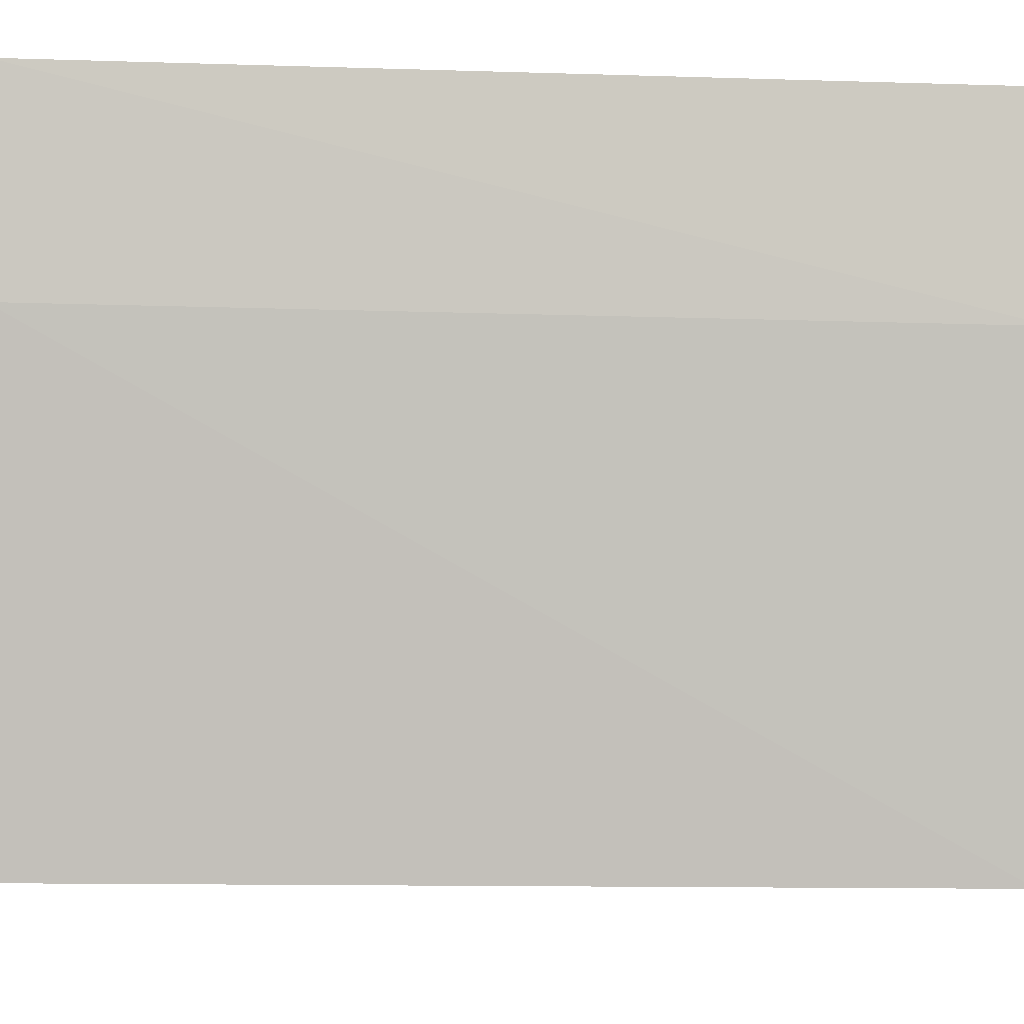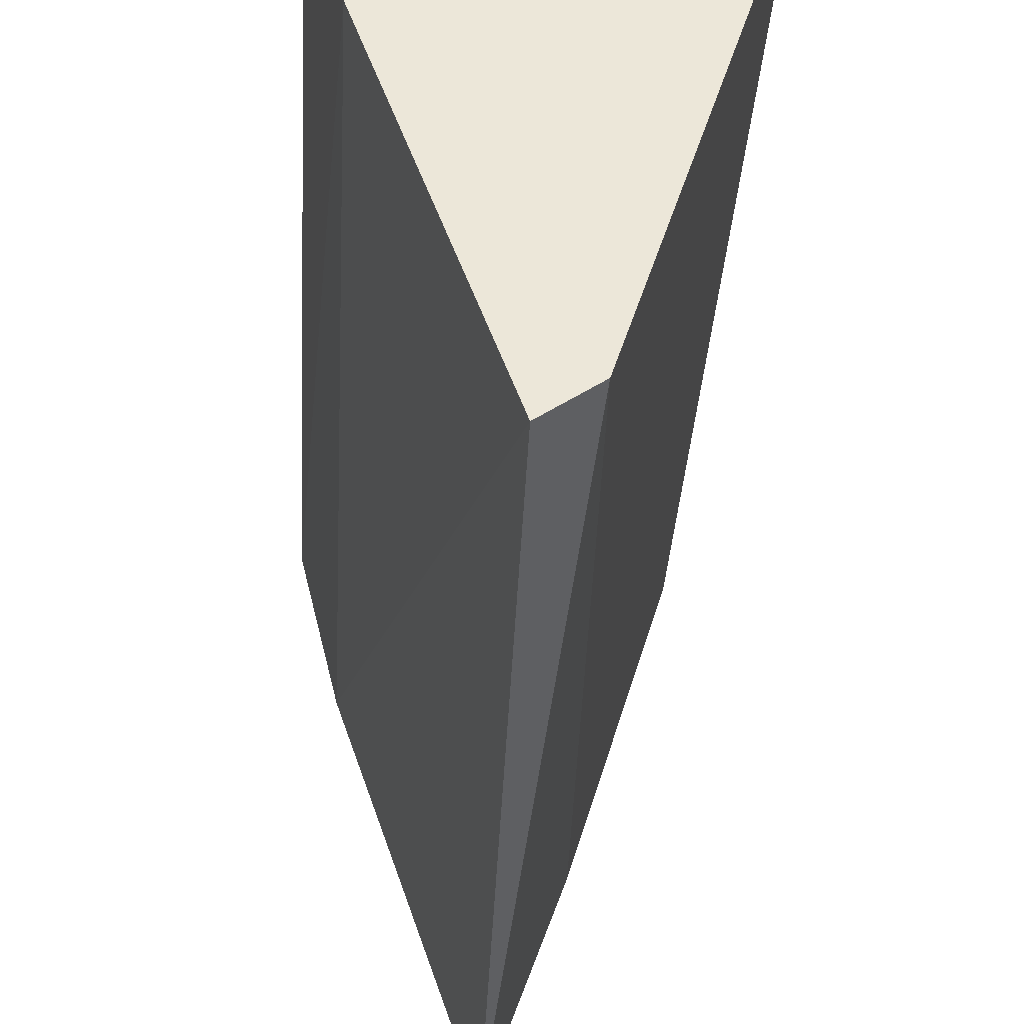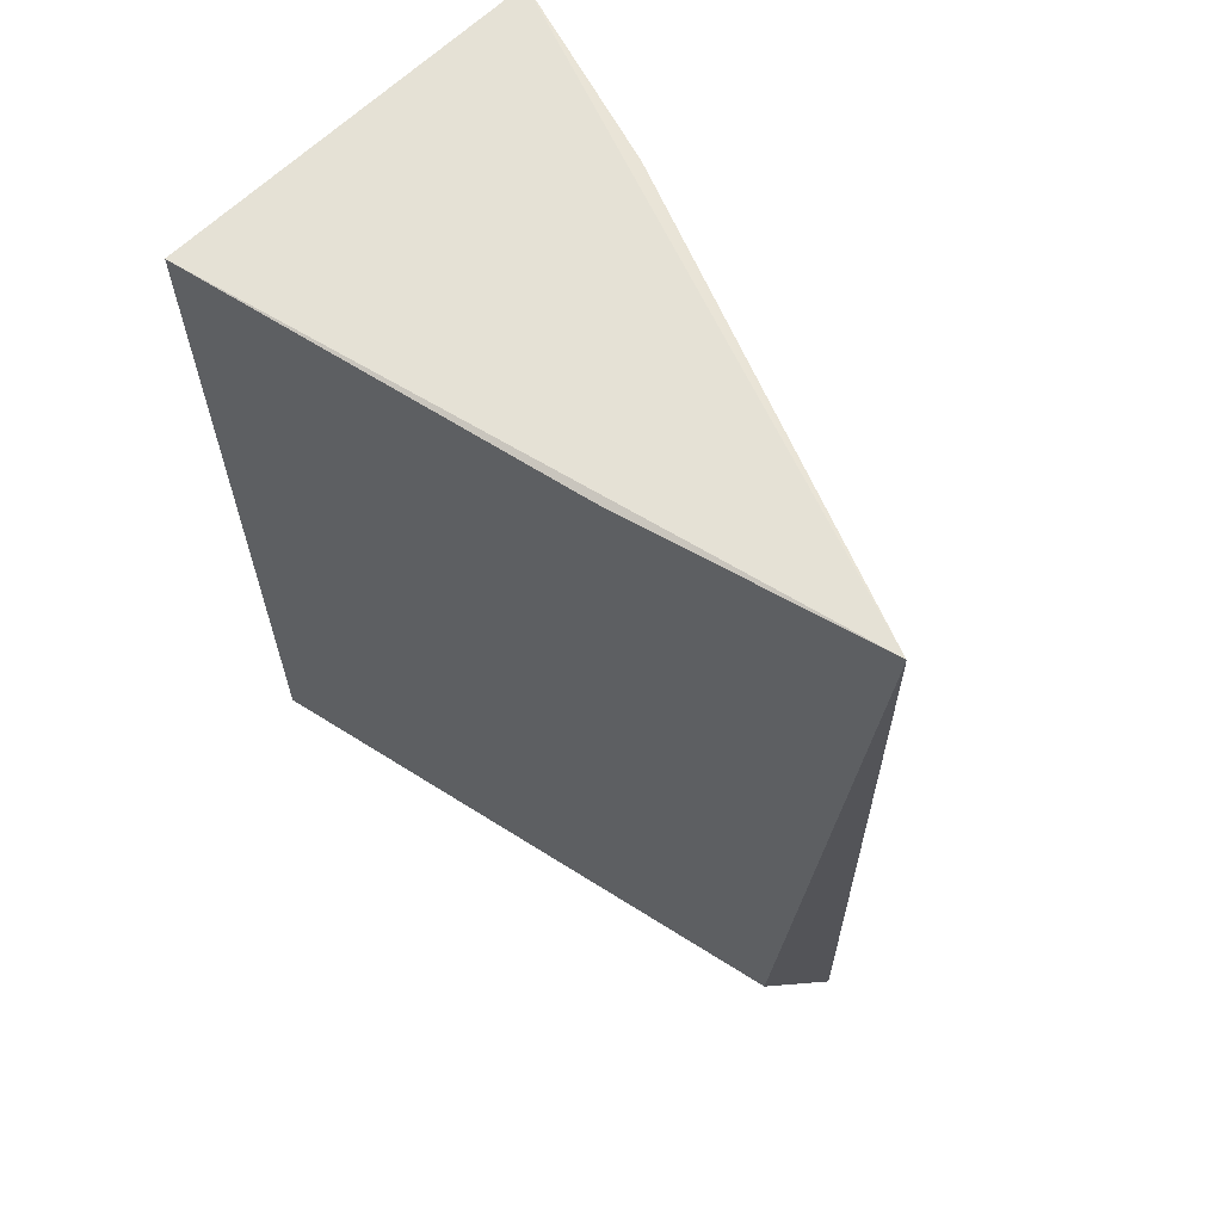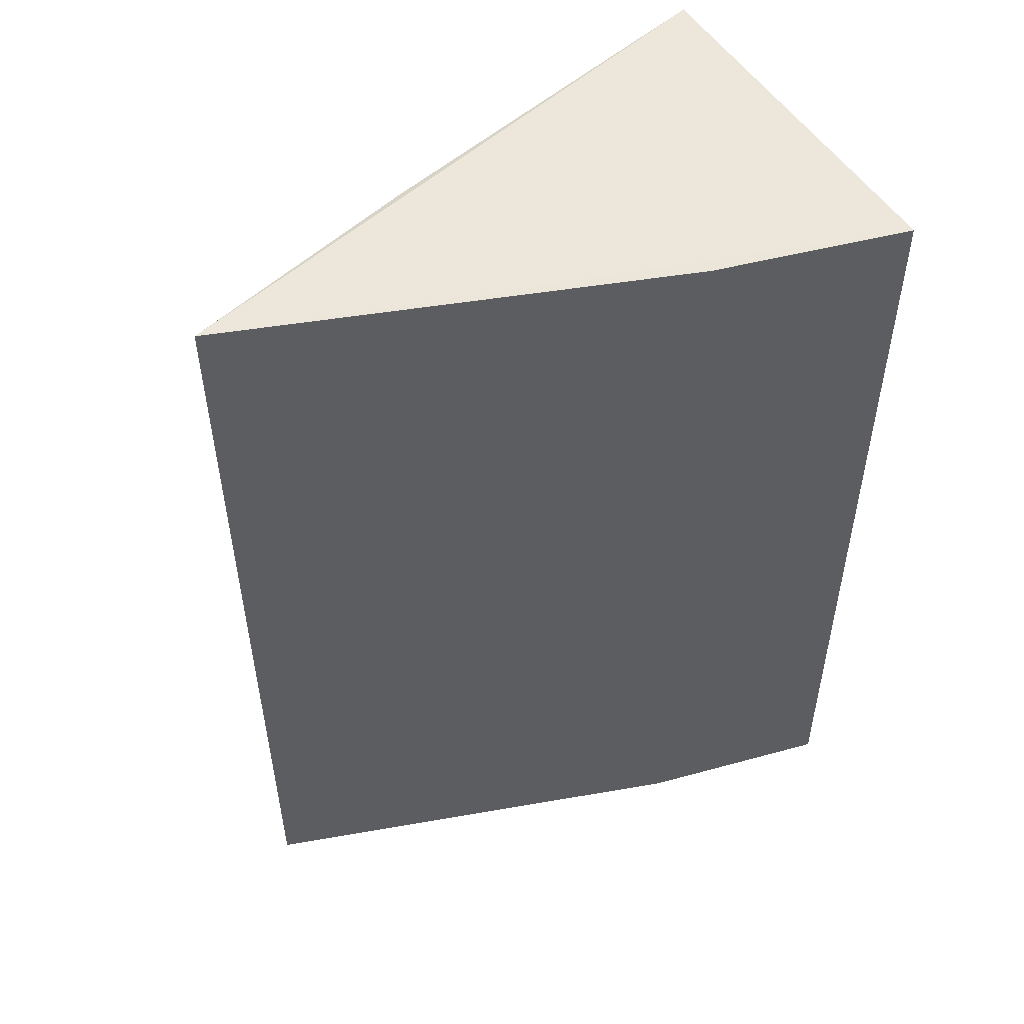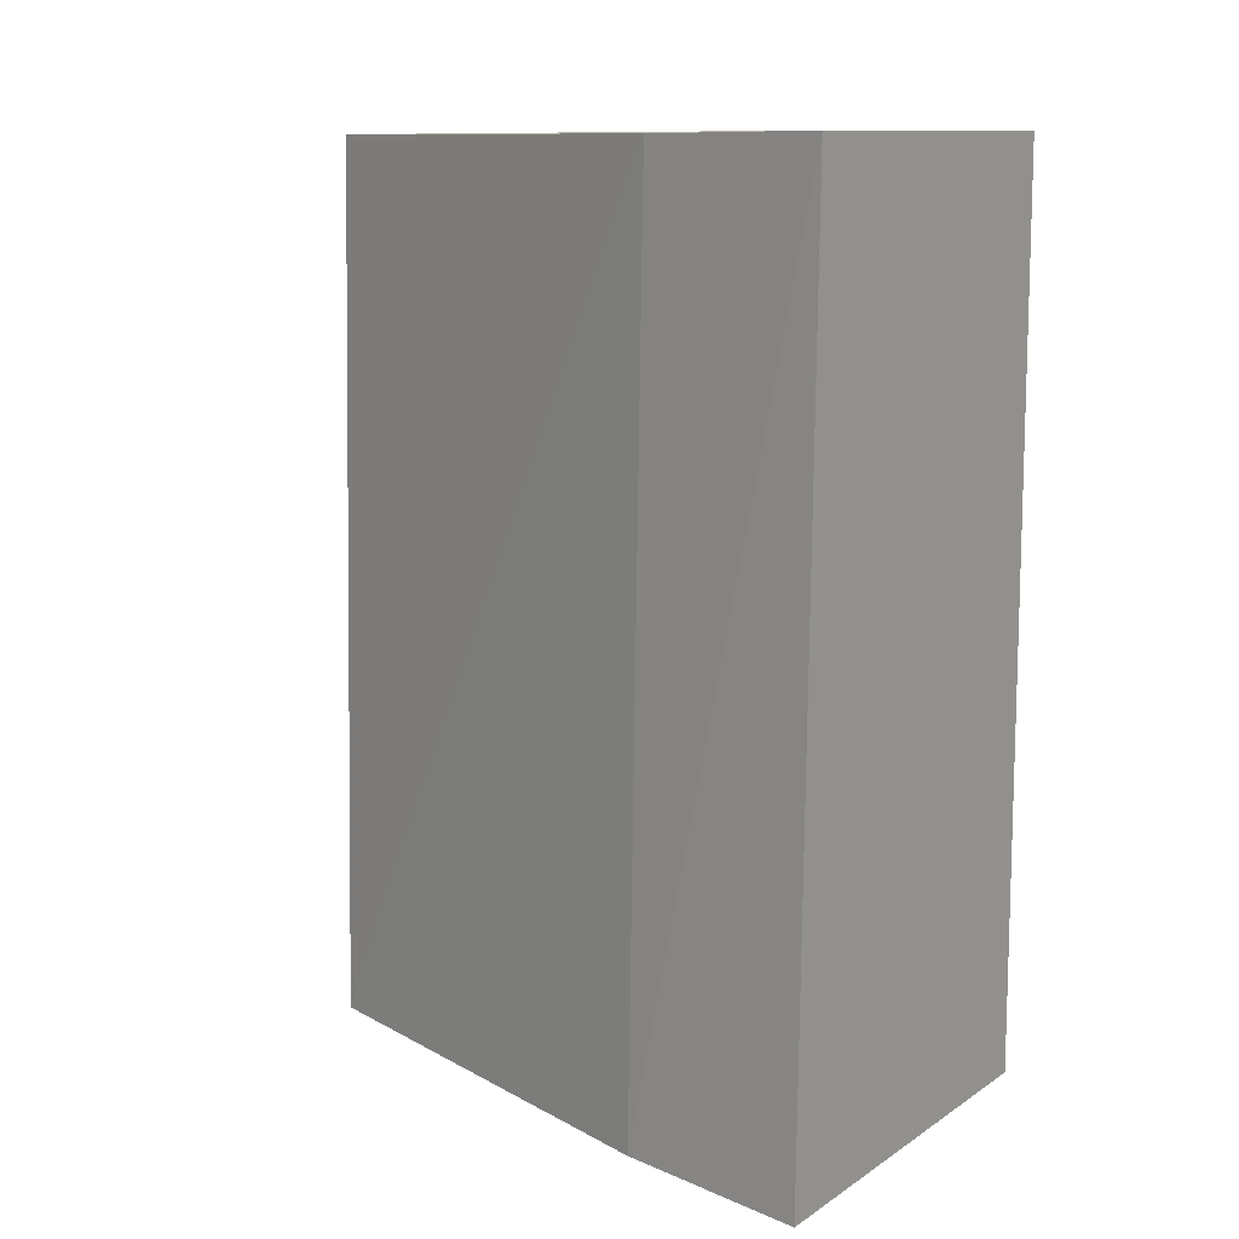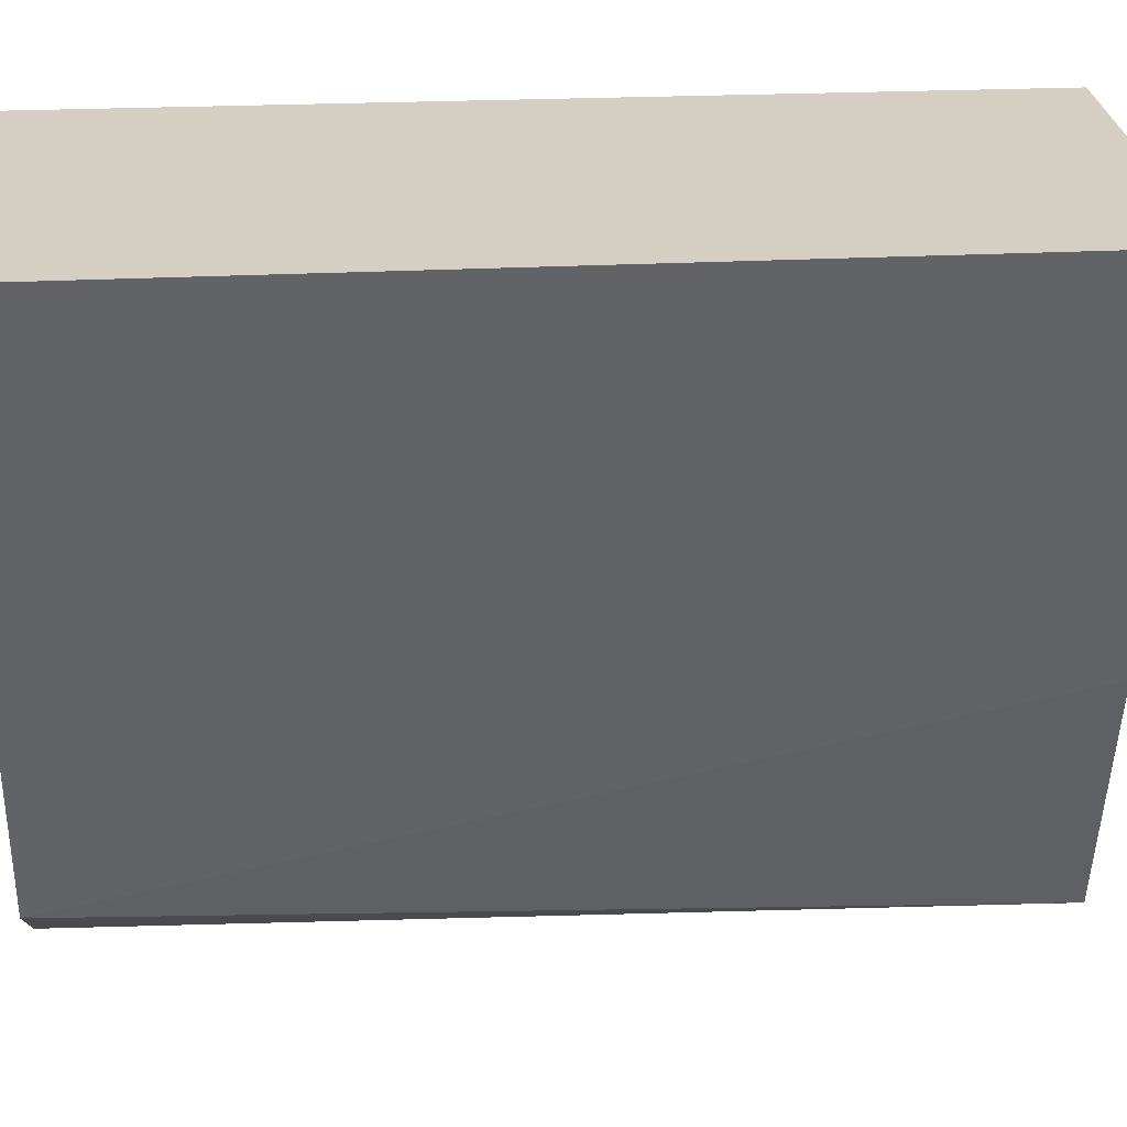
<metadata>
{"format":"obj","ext":"obj","renderer":"f3d","projection":"perspective","resolution":1024,"background":"white","views":[{"elev":-15.3,"azim":86.6,"up":"+Y"},{"elev":-42.8,"azim":176.0,"up":"+Y"},{"elev":65.2,"azim":-41.8,"up":"+Z"},{"elev":50.9,"azim":61.5,"up":"+Z"},{"elev":11.0,"azim":125.4,"up":"+Z"},{"elev":23.5,"azim":-94.0,"up":"+Y"}]}
</metadata>
<code>
v 0 -0.05837 0.007344
v 0.01409 -0.01398 -0.05315
v 0.01352 -0.01359 0.007418
v -0.01331 -0.01466 0.007482
v -0.002338 -0.05554 -0.05344
v -0.01392 -0.01492 -0.0531
v 0.0112 -0.02751 -0.05325
v -0.005722 -0.04127 0.007204
v 0.01035 -0.02705 0.007295
v 0.001372 -0.05842 -0.05325
f 1 3 4
f 6 3 2
f 6 4 3
f 6 5 4
f 7 2 3
f 7 6 2
f 7 5 6
f 8 5 1
f 8 1 4
f 8 4 5
f 9 7 3
f 9 3 1
f 10 1 5
f 10 5 7
f 10 9 1
f 10 7 9

</code>
